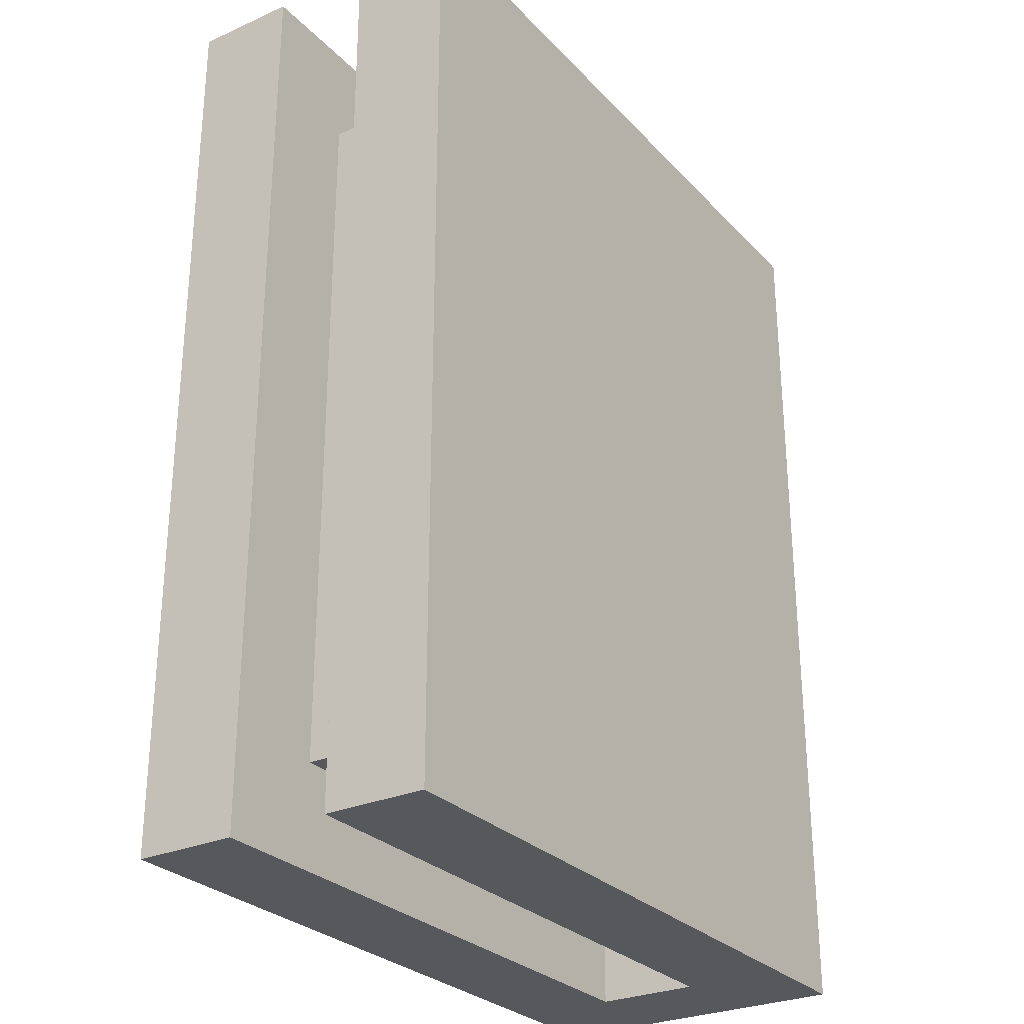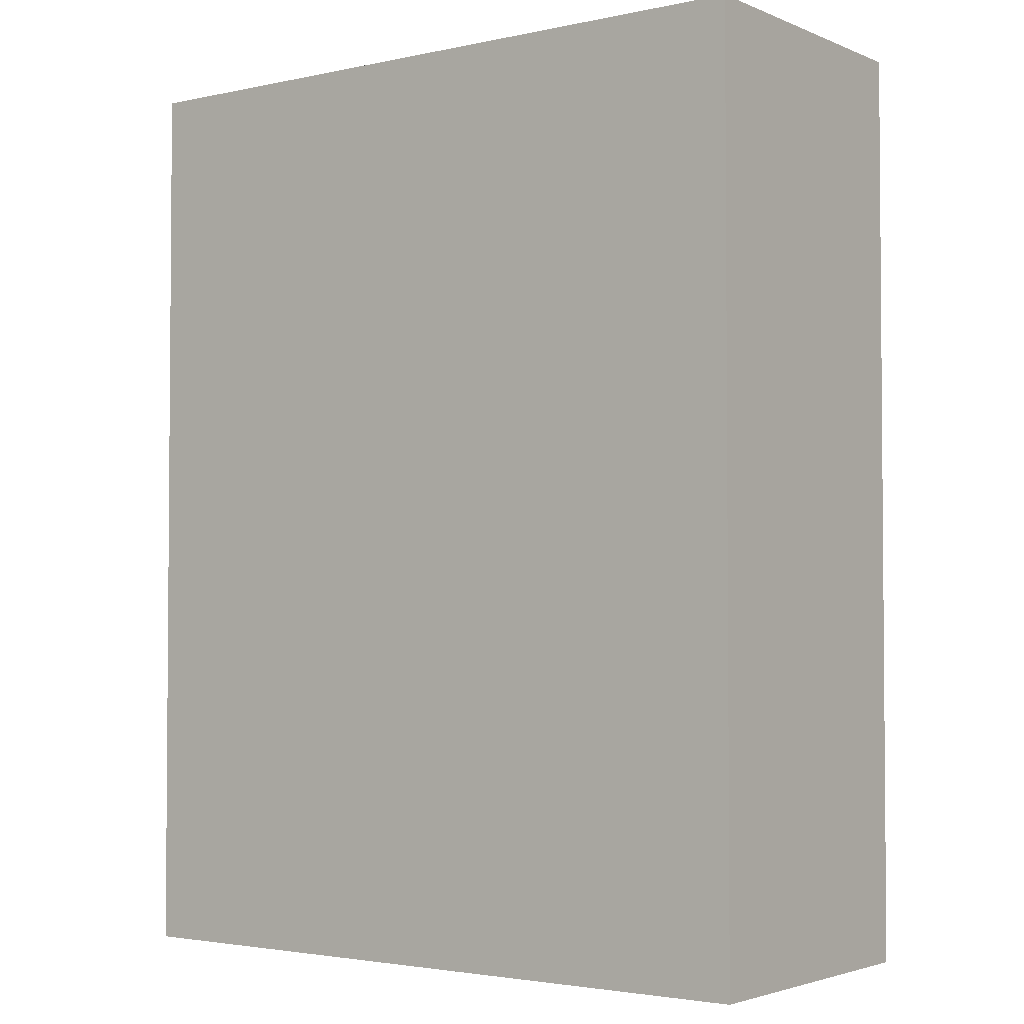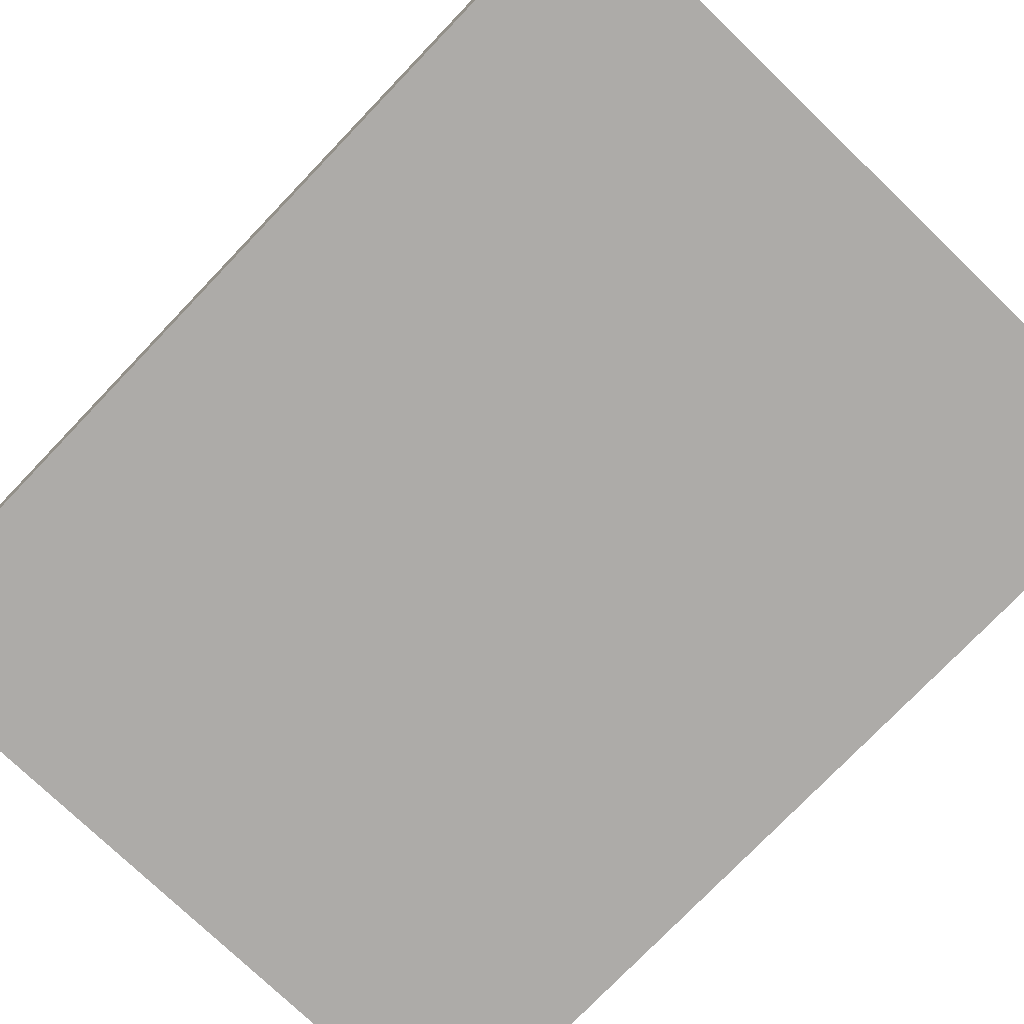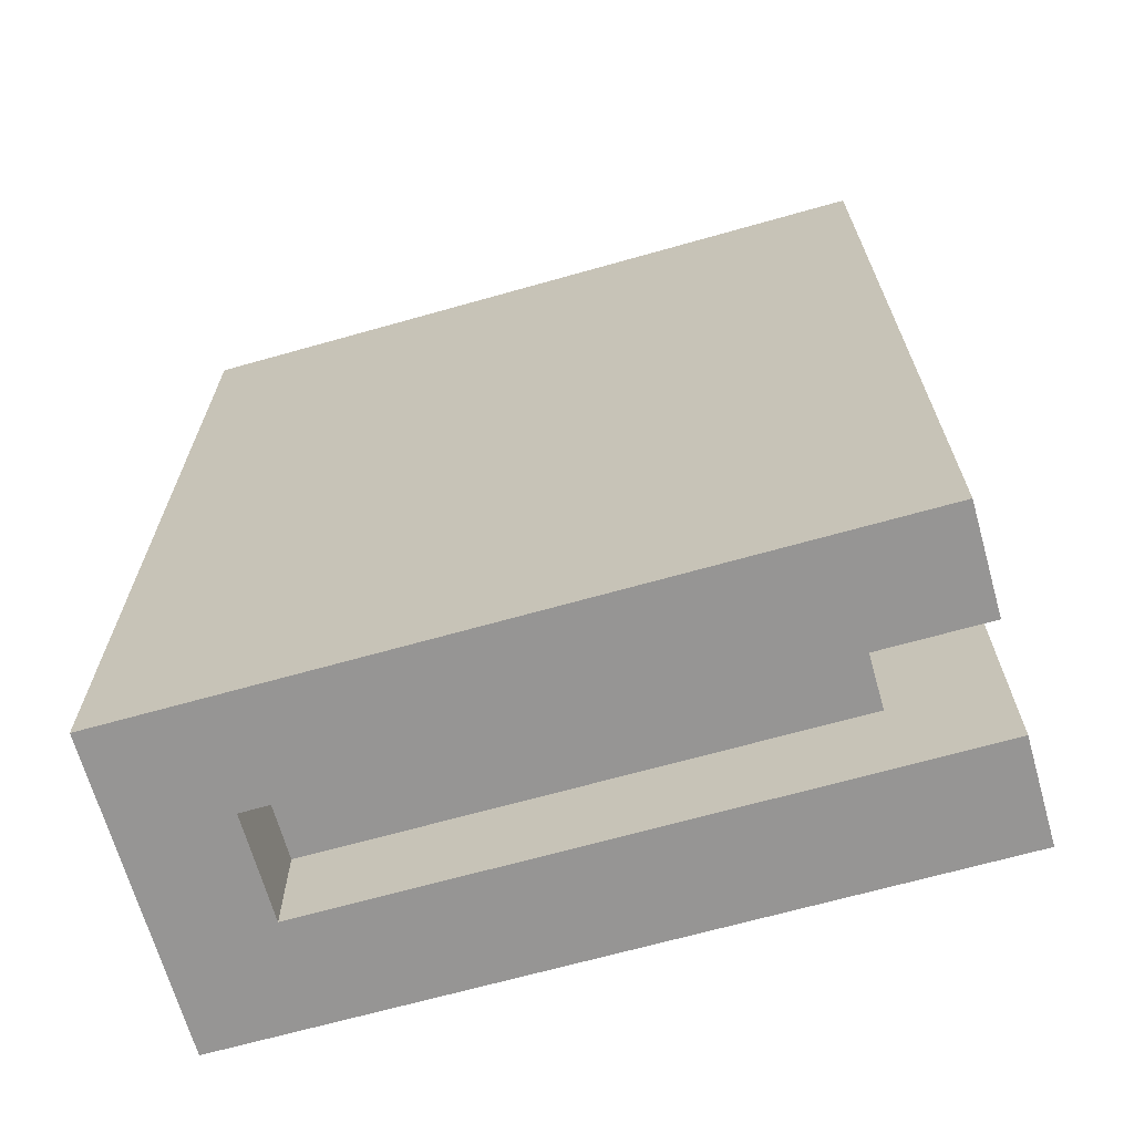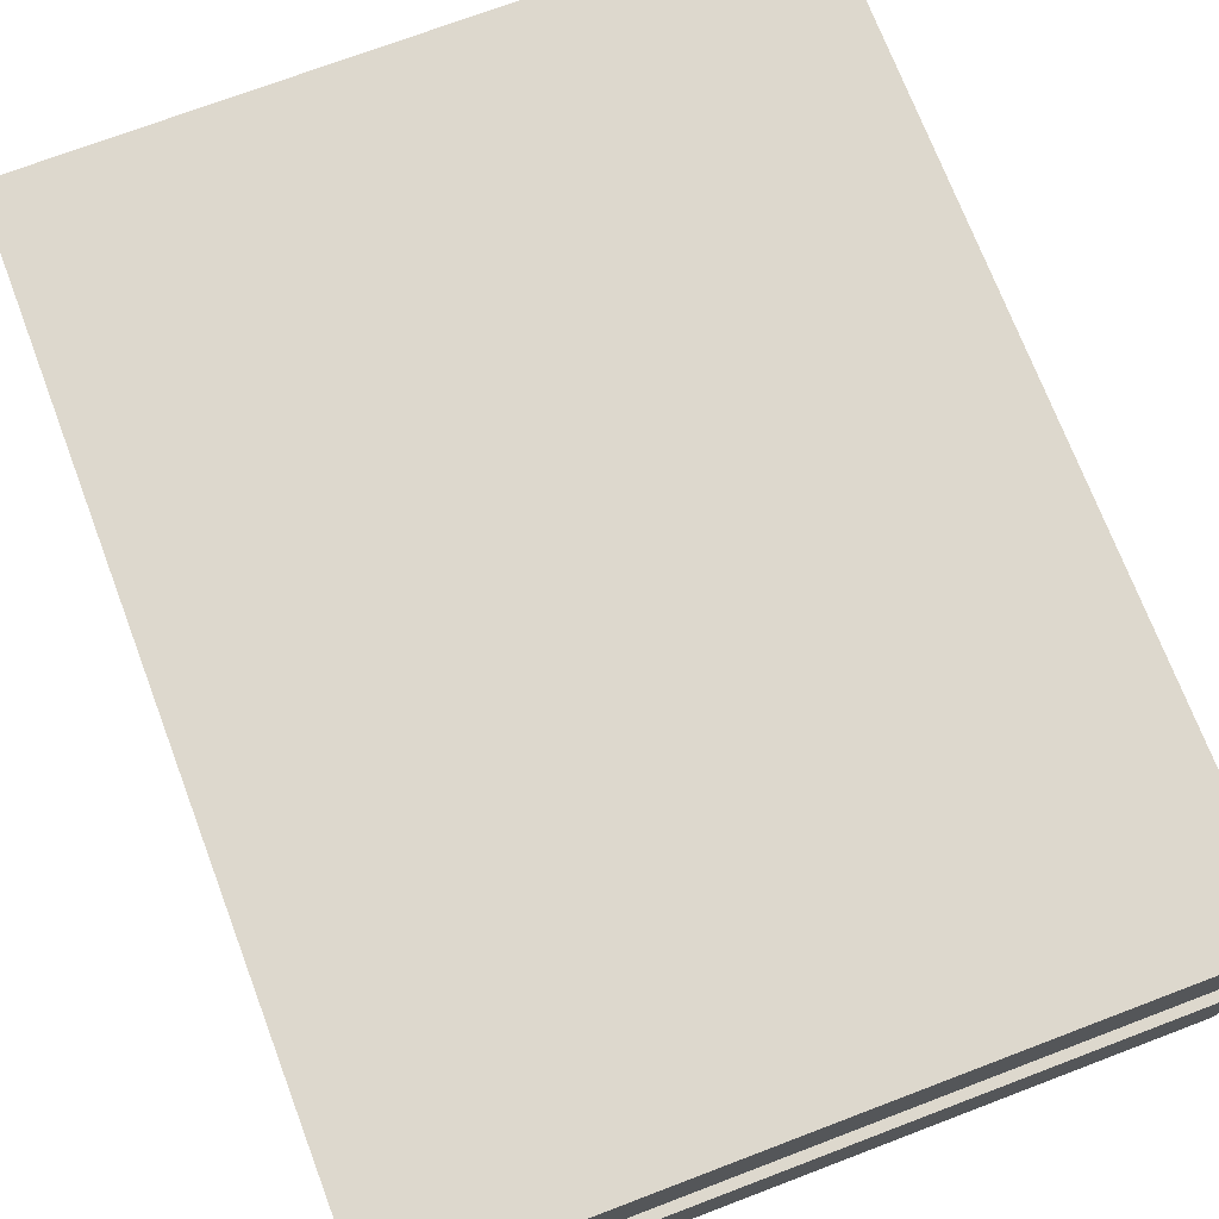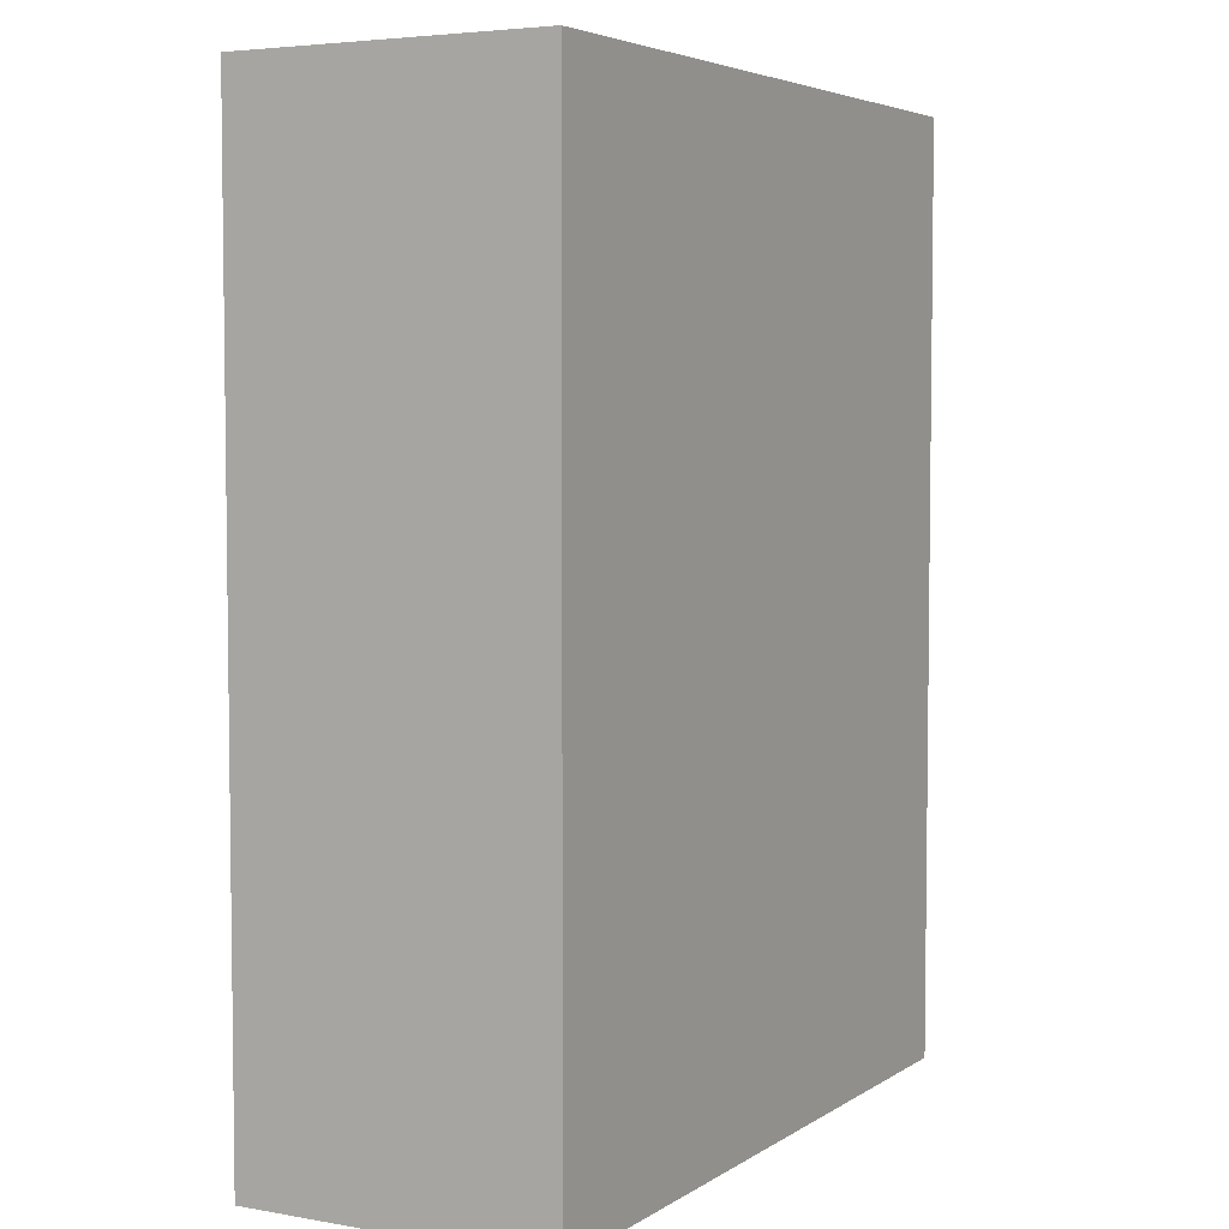
<metadata>
{"format":"obj","ext":"obj","renderer":"f3d","projection":"perspective","resolution":1024,"background":"white","views":[{"elev":-28.2,"azim":-56.3,"up":"+Z"},{"elev":-2.8,"azim":36.6,"up":"+Z"},{"elev":-76.5,"azim":136.2,"up":"+Y"},{"elev":-67.6,"azim":-164.2,"up":"+Z"},{"elev":72.3,"azim":159.2,"up":"+Y"},{"elev":4.7,"azim":118.9,"up":"+Z"}]}
</metadata>
<code>
o
v -0.4 0 0.4
v -0.4 0 -0.5
v -0.4 0.1 0.4
v -0.4 0.1 -0.5
v -0.4 0.2 0.4
v -0.4 0.2 -0.5
v -0.4 0.3 0.4
v -0.4 0.3 -0.5
v -0.3 0.1 0.3
v -0.3 0.1 -0.4
v -0.3 0.2 0.3
v -0.3 0.2 -0.4
v 0.2 0.1 0.4
v 0.2 0.1 0.3
v 0.2 0.1 -0.4
v 0.2 0.1 -0.5
v 0.2 0.2 0.4
v 0.2 0.2 0.3
v 0.2 0.2 -0.4
v 0.2 0.2 -0.5
v 0.3 0 0.4
v 0.3 0 0.2
v 0.3 0 0.1
v 0.3 0 -0.2
v 0.3 0 -0.3
v 0.3 0 -0.5
v 0.3 0.3 0.4
v 0.3 0.3 0.2
v 0.3 0.3 0.1
v 0.3 0.3 -0.2
v 0.3 0.3 -0.3
v 0.3 0.3 -0.5
v -0.4 0 0.4
v -0.4 0.1 0.4
v -0.4 0.2 0.4
v -0.4 0.3 0.4
v 0.1 0 0.4
v 0.1 0.1 0.4
v 0.1 0.2 0.4
v 0.1 0.3 0.4
v 0.2 0 0.4
v 0.2 0.1 0.4
v 0.2 0.2 0.4
v 0.2 0.3 0.4
v 0.3 0 0.4
v 0.3 0.3 0.4
v -0.3 0.1 0.3
v -0.3 0.2 0.3
v 0.1 0.1 0.3
v 0.1 0.2 0.3
v 0.2 0.1 0.3
v 0.2 0.2 0.3
v -0.3 0.1 -0.4
v -0.3 0.2 -0.4
v 0.1 0.1 -0.4
v 0.1 0.2 -0.4
v 0.2 0.1 -0.4
v 0.2 0.2 -0.4
v -0.4 0 -0.5
v -0.4 0.1 -0.5
v -0.4 0.2 -0.5
v -0.4 0.3 -0.5
v 0.1 0 -0.5
v 0.1 0.1 -0.5
v 0.1 0.2 -0.5
v 0.1 0.3 -0.5
v 0.2 0 -0.5
v 0.2 0.1 -0.5
v 0.2 0.2 -0.5
v 0.2 0.3 -0.5
v 0.3 0 -0.5
v 0.3 0.3 -0.5
v -0.4 0 0.4
v 0.1 0 0.4
v 0.2 0 0.4
v 0.3 0 0.4
v 0.1 0 0.2
v 0.2 0 0.2
v 0.3 0 0.2
v 0.1 0 0.1
v 0.2 0 0.1
v 0.3 0 0.1
v 0.1 0 -0.2
v 0.2 0 -0.2
v 0.3 0 -0.2
v 0.1 0 -0.3
v 0.2 0 -0.3
v 0.3 0 -0.3
v -0.4 0 -0.5
v 0.1 0 -0.5
v 0.2 0 -0.5
v 0.3 0 -0.5
v -0.4 0.2 0.4
v 0.1 0.2 0.4
v 0.2 0.2 0.4
v -0.3 0.2 0.3
v 0.1 0.2 0.3
v 0.2 0.2 0.3
v -0.3 0.2 -0.4
v 0.1 0.2 -0.4
v 0.2 0.2 -0.4
v -0.4 0.2 -0.5
v 0.1 0.2 -0.5
v 0.2 0.2 -0.5
v -0.4 0.1 0.4
v 0.1 0.1 0.4
v 0.2 0.1 0.4
v -0.3 0.1 0.3
v 0.1 0.1 0.3
v 0.2 0.1 0.3
v -0.3 0.1 -0.4
v 0.1 0.1 -0.4
v 0.2 0.1 -0.4
v -0.4 0.1 -0.5
v 0.1 0.1 -0.5
v 0.2 0.1 -0.5
v -0.4 0.3 0.4
v 0.1 0.3 0.4
v 0.2 0.3 0.4
v 0.3 0.3 0.4
v 0.1 0.3 0.2
v 0.2 0.3 0.2
v 0.3 0.3 0.2
v 0.1 0.3 0.1
v 0.2 0.3 0.1
v 0.3 0.3 0.1
v 0.1 0.3 -0.2
v 0.2 0.3 -0.2
v 0.3 0.3 -0.2
v 0.1 0.3 -0.3
v 0.2 0.3 -0.3
v 0.3 0.3 -0.3
v -0.4 0.3 -0.5
v 0.1 0.3 -0.5
v 0.2 0.3 -0.5
v 0.3 0.3 -0.5
f 3 2 1
f 4 2 3
f 7 6 5
f 8 6 7
f 11 10 9
f 12 10 11
f 17 14 13
f 18 14 17
f 19 16 15
f 20 16 19
f 21 22 27
f 22 23 28
f 27 22 28
f 23 24 29
f 28 23 29
f 24 25 30
f 29 24 30
f 25 26 31
f 30 25 31
f 31 26 32
f 37 34 33
f 38 34 37
f 39 36 35
f 40 36 39
f 41 38 37
f 42 38 41
f 43 40 39
f 44 40 43
f 45 42 41
f 45 43 42
f 45 44 43
f 46 44 45
f 49 48 47
f 50 48 49
f 51 50 49
f 52 50 51
f 53 54 55
f 55 54 56
f 55 56 57
f 57 56 58
f 59 60 63
f 63 60 64
f 61 62 65
f 65 62 66
f 63 64 67
f 67 64 68
f 65 66 69
f 69 66 70
f 67 68 71
f 68 69 71
f 69 70 71
f 71 70 72
f 77 74 73
f 77 75 74
f 78 76 75
f 78 75 77
f 79 76 78
f 80 77 73
f 80 78 77
f 81 79 78
f 81 78 80
f 82 79 81
f 83 80 73
f 83 81 80
f 84 82 81
f 84 81 83
f 85 82 84
f 86 83 73
f 86 84 83
f 87 85 84
f 87 84 86
f 88 85 87
f 89 86 73
f 90 87 86
f 90 86 89
f 91 88 87
f 91 87 90
f 92 88 91
f 96 94 93
f 97 95 94
f 97 94 96
f 98 95 97
f 99 96 93
f 102 99 93
f 102 100 99
f 103 101 100
f 103 100 102
f 104 101 103
f 105 106 108
f 106 107 109
f 108 106 109
f 109 107 110
f 105 108 111
f 105 111 114
f 111 112 114
f 112 113 115
f 114 112 115
f 115 113 116
f 117 118 121
f 118 119 121
f 119 120 122
f 121 119 122
f 122 120 123
f 117 121 124
f 121 122 124
f 122 123 125
f 124 122 125
f 125 123 126
f 117 124 127
f 124 125 127
f 125 126 128
f 127 125 128
f 128 126 129
f 117 127 130
f 127 128 130
f 128 129 131
f 130 128 131
f 131 129 132
f 117 130 133
f 130 131 134
f 133 130 134
f 131 132 135
f 134 131 135
f 135 132 136

</code>
